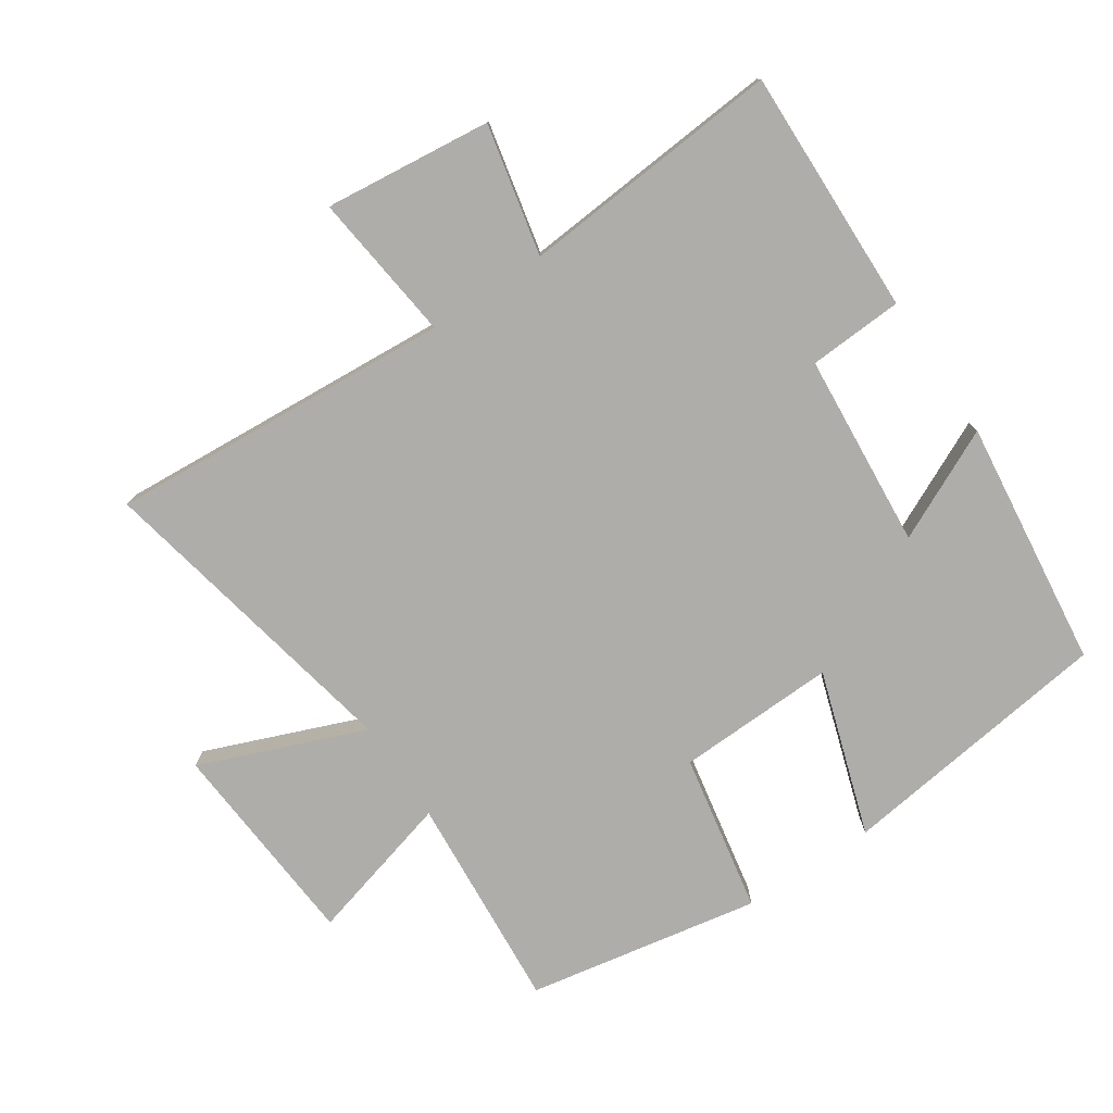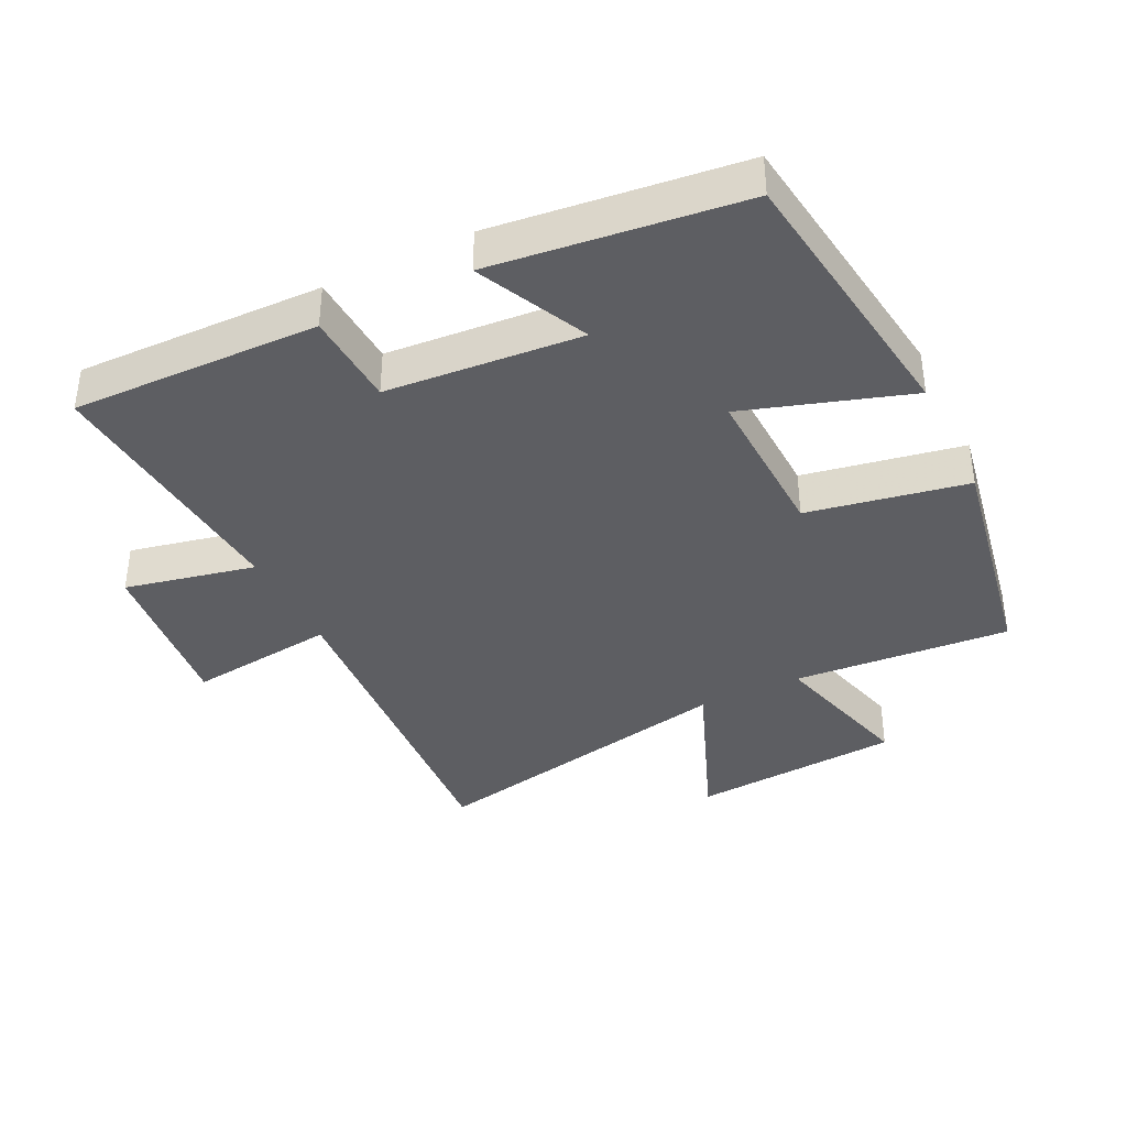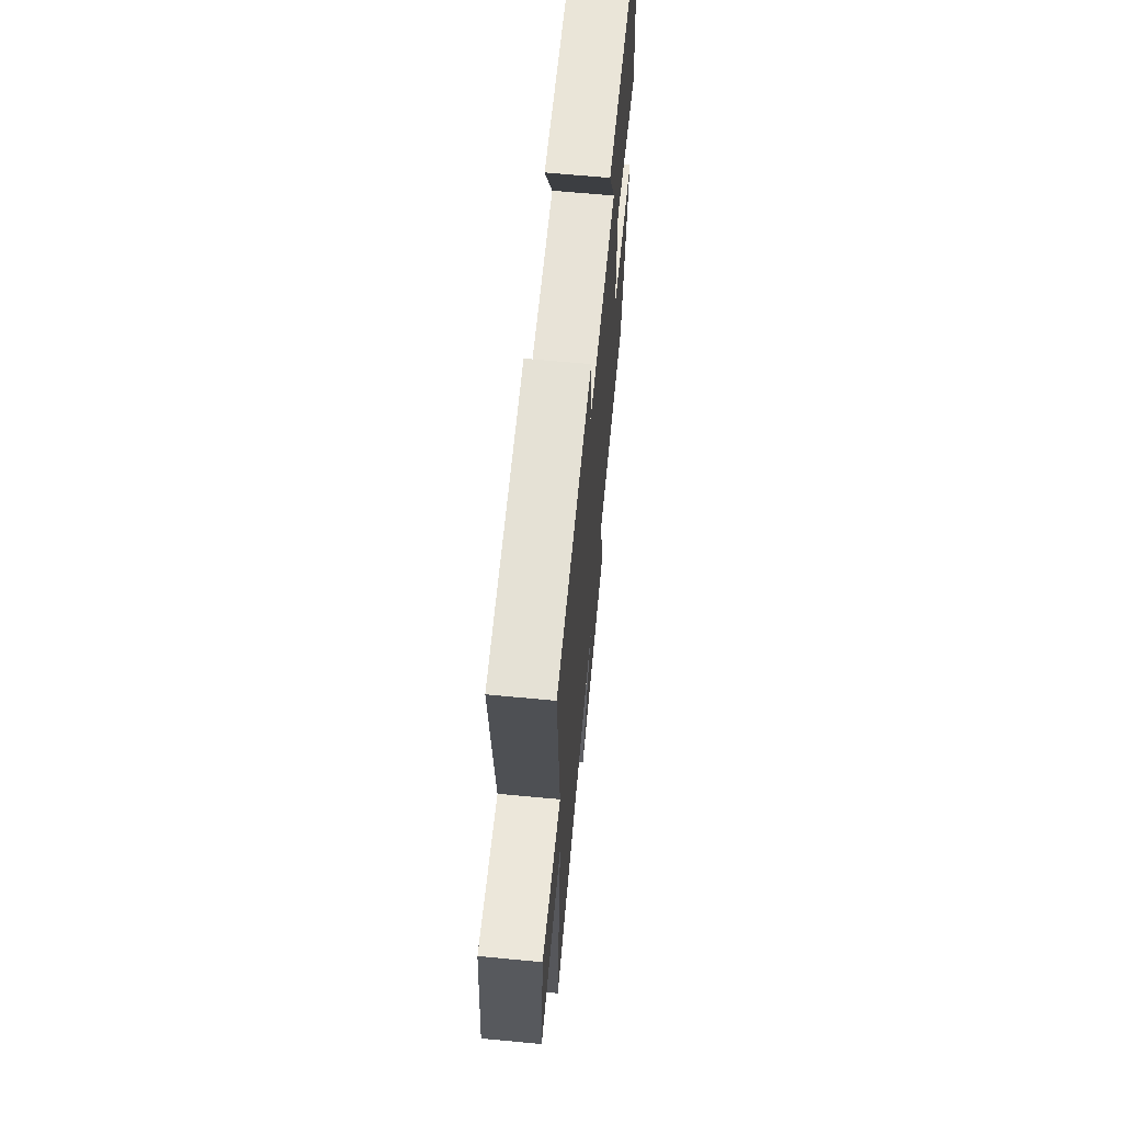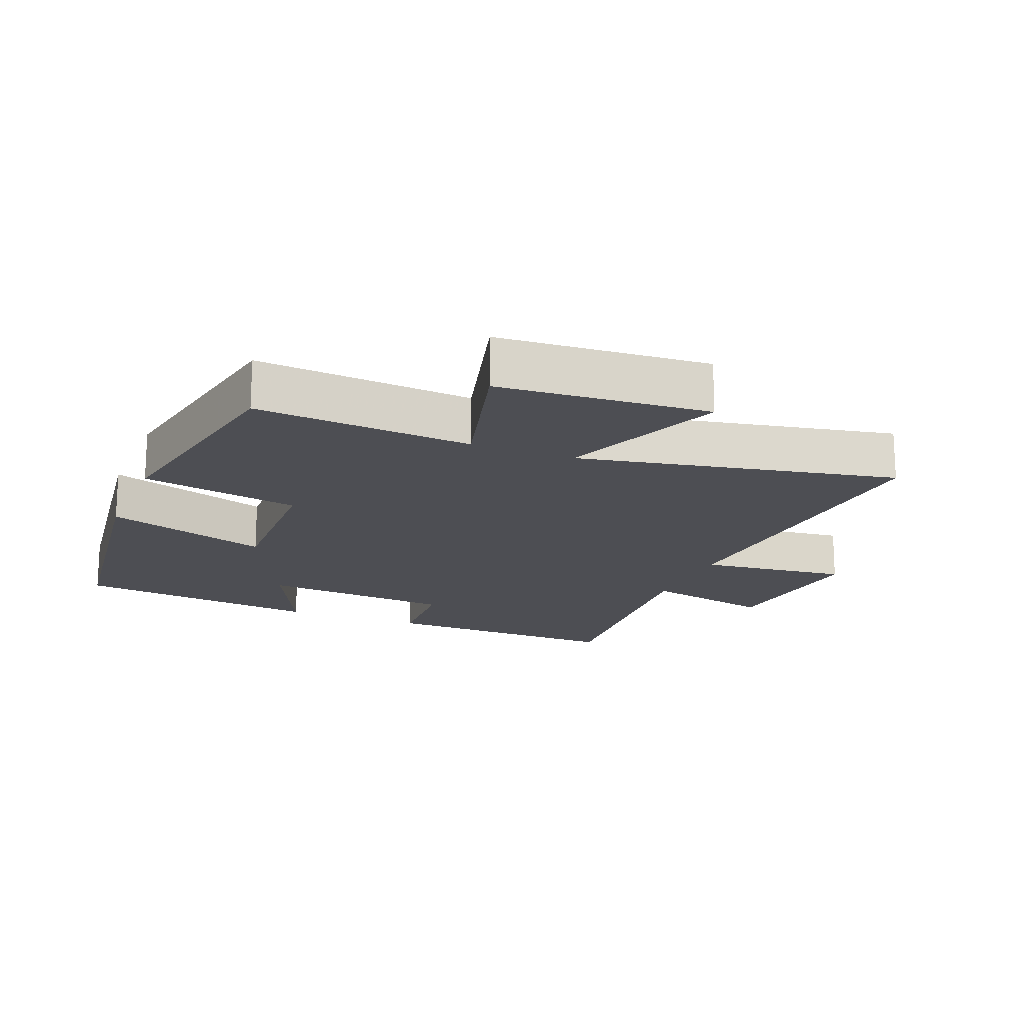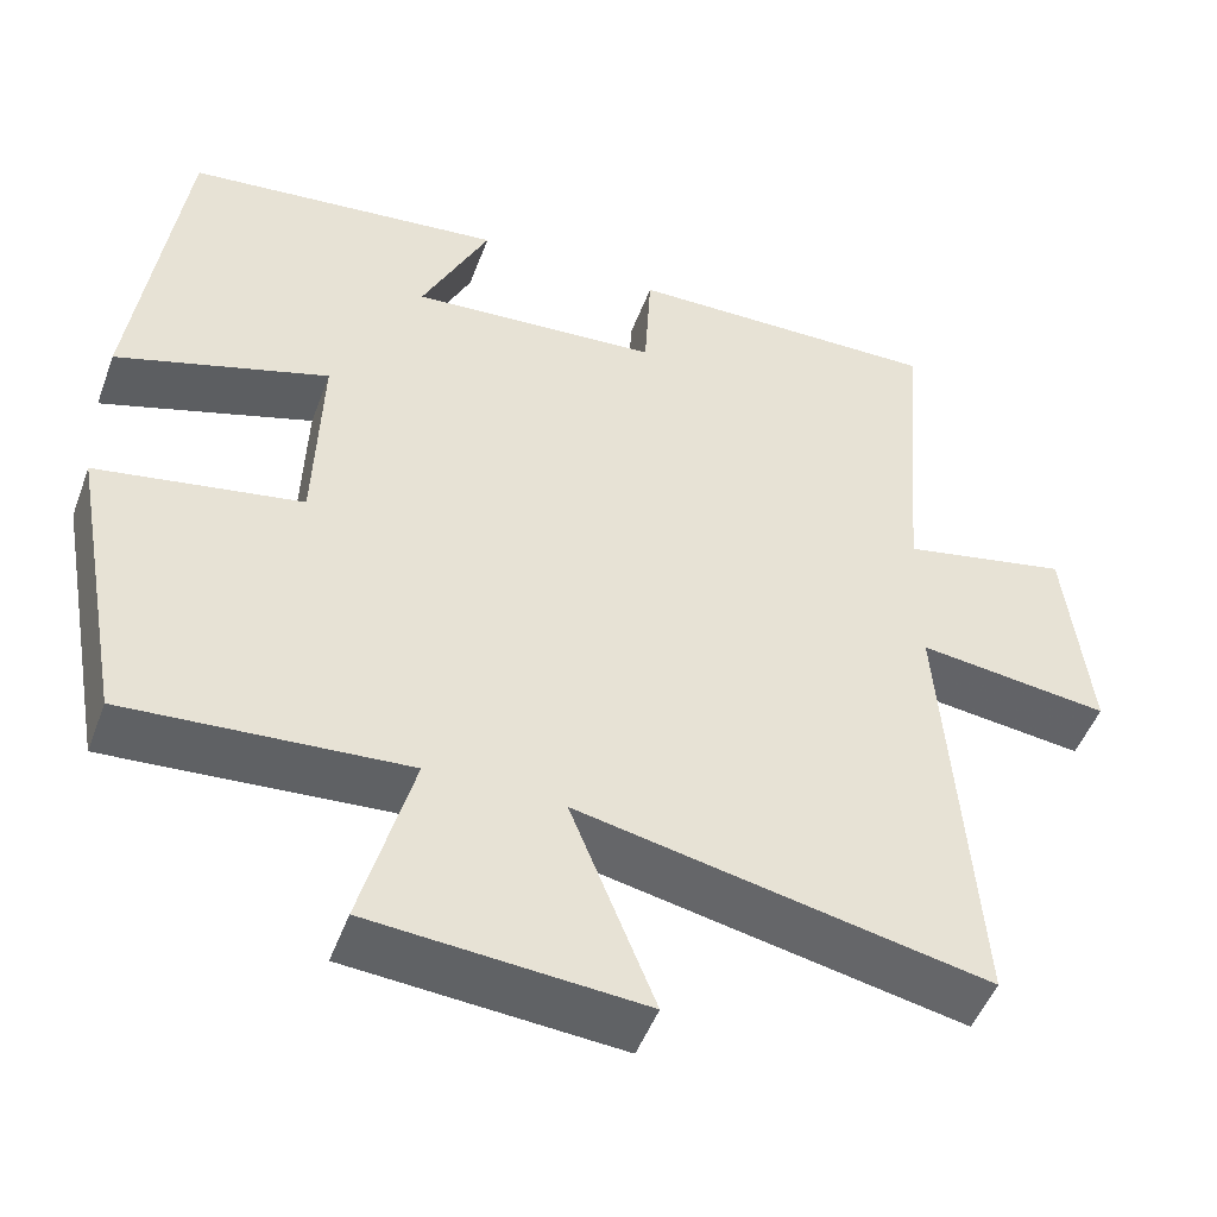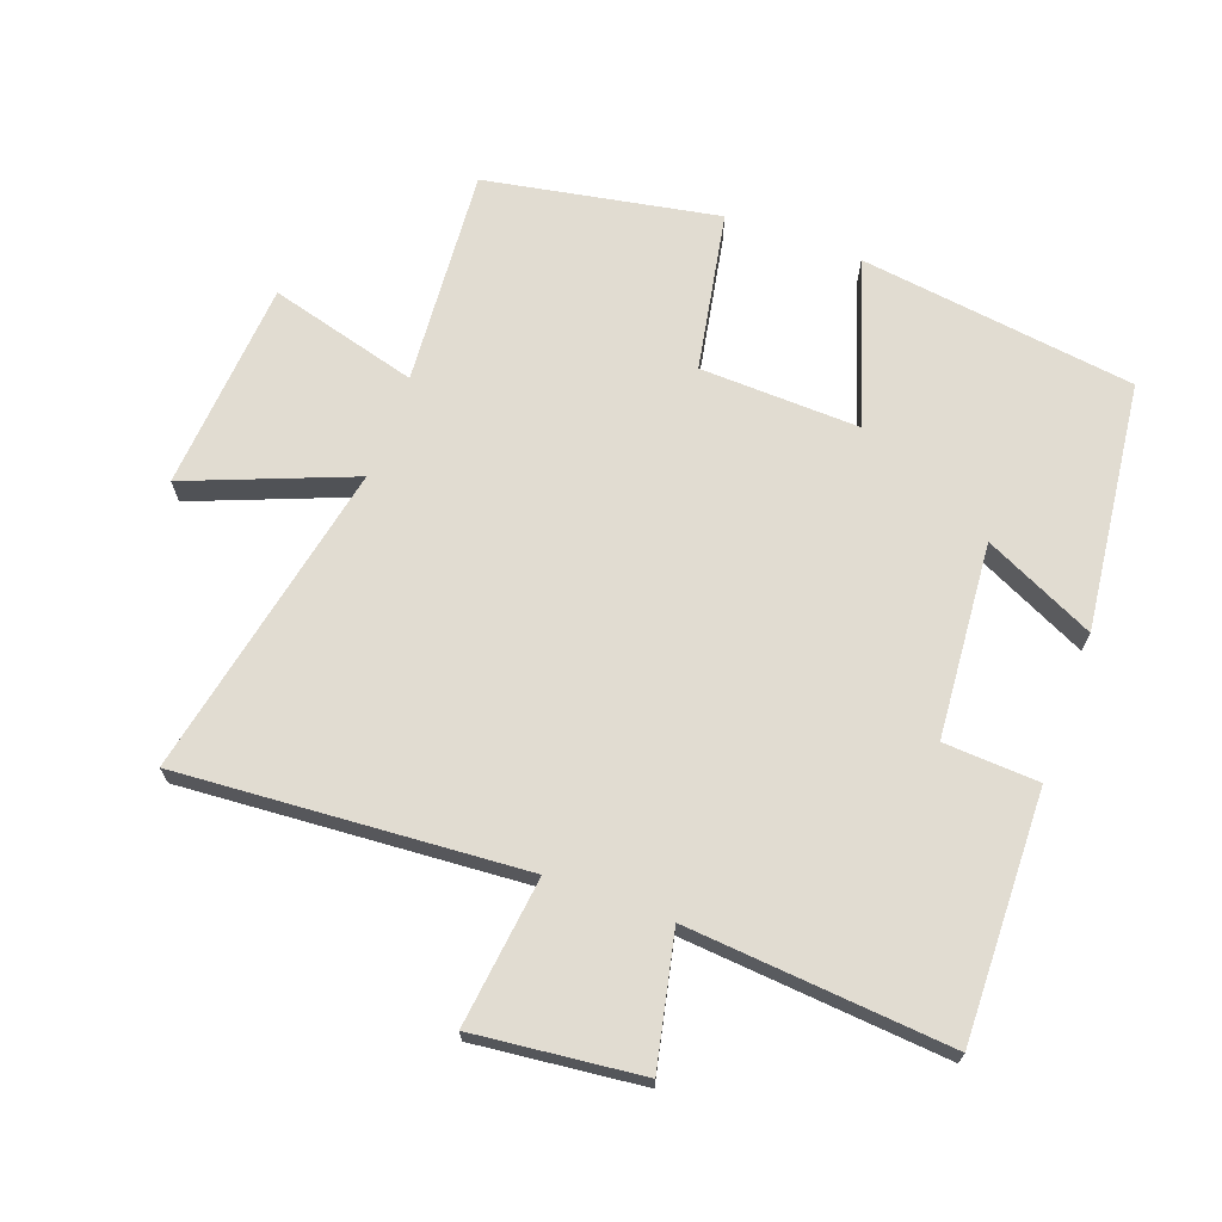
<metadata>
{"format":"obj","ext":"obj","renderer":"f3d","projection":"perspective","resolution":1024,"background":"white","views":[{"elev":-77.2,"azim":-56.2,"up":"+Y"},{"elev":-38.3,"azim":26.2,"up":"+Y"},{"elev":66.5,"azim":-84.6,"up":"+Z"},{"elev":-17.4,"azim":157.8,"up":"+Y"},{"elev":-49.5,"azim":159.9,"up":"+Z"},{"elev":69.0,"azim":-69.9,"up":"+Y"}]}
</metadata>
<code>
v 0.444 0.07 0.455
v 0.5 0.07 0.035
v 0.25 0.07 0.116
v 0.258 0.07 -0.126
v 0.5 0.07 -0.171
v 0.435 0.07 -0.525
v 0.105 0.07 -0.5
v 0.166 0.07 -0.726
v -0.154 0.07 -0.75
v -0.055 0.07 -0.5
v -0.537 0.07 -0.598
v -0.5 0.07 -0.074
v -0.726 0.07 -0.101
v -0.698 0.07 0.153
v -0.5 0.07 0.11
v -0.533 0.07 0.509
v -0.158 0.07 0.5
v -0.15 0.07 0.356
v 0.146 0.07 0.332
v 0.066 0.07 0.5
v 0.444 0 0.455
v 0.5 0 0.035
v 0.25 0 0.116
v 0.258 0 -0.126
v 0.5 0 -0.171
v 0.435 0 -0.525
v 0.105 0 -0.5
v 0.166 0 -0.726
v -0.154 0 -0.75
v -0.055 0 -0.5
v -0.537 0 -0.598
v -0.5 0 -0.074
v -0.726 0 -0.101
v -0.698 0 0.153
v -0.5 0 0.11
v -0.533 0 0.509
v -0.158 0 0.5
v -0.15 0 0.356
v 0.146 0 0.332
v 0.066 0 0.5
f 1 2 3
f 20 1 3
f 19 20 3
f 18 19 3 4
f 15 16 17 18
f 15 18 4
f 12 13 14 15
f 12 15 4
f 12 4 5
f 11 12 5
f 10 11 5
f 7 8 9 10
f 7 10 5
f 5 6 7
f 23 22 21
f 23 21 40
f 23 40 39
f 24 23 39 38
f 38 37 36 35
f 24 38 35
f 35 34 33 32
f 24 35 32
f 25 24 32
f 25 32 31
f 25 31 30
f 30 29 28 27
f 25 30 27
f 27 26 25
f 1 21 22 2
f 2 22 23 3
f 3 23 24 4
f 4 24 25 5
f 5 25 26 6
f 6 26 27 7
f 7 27 28 8
f 8 28 29 9
f 9 29 30 10
f 10 30 31 11
f 11 31 32 12
f 12 32 33 13
f 13 33 34 14
f 14 34 35 15
f 15 35 36 16
f 16 36 37 17
f 17 37 38 18
f 18 38 39 19
f 19 39 40 20
f 20 40 21 1

</code>
